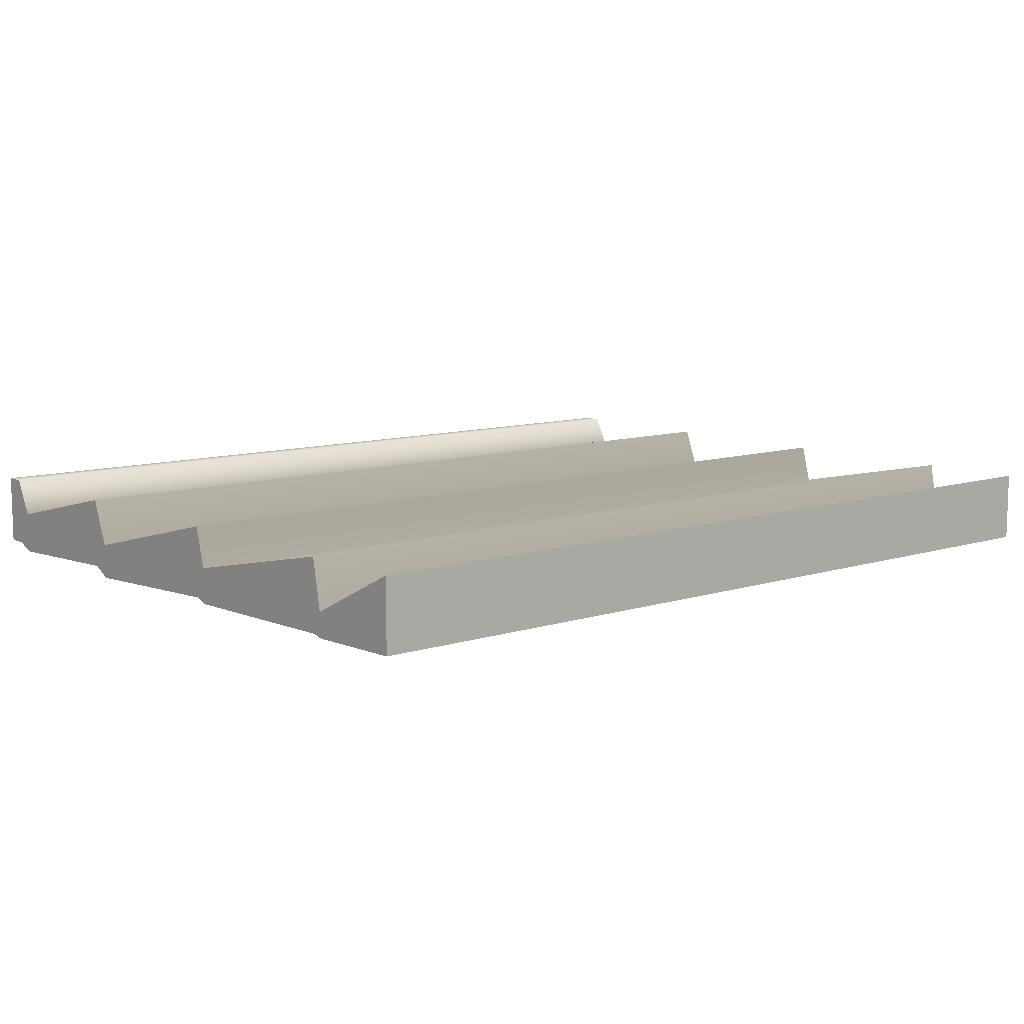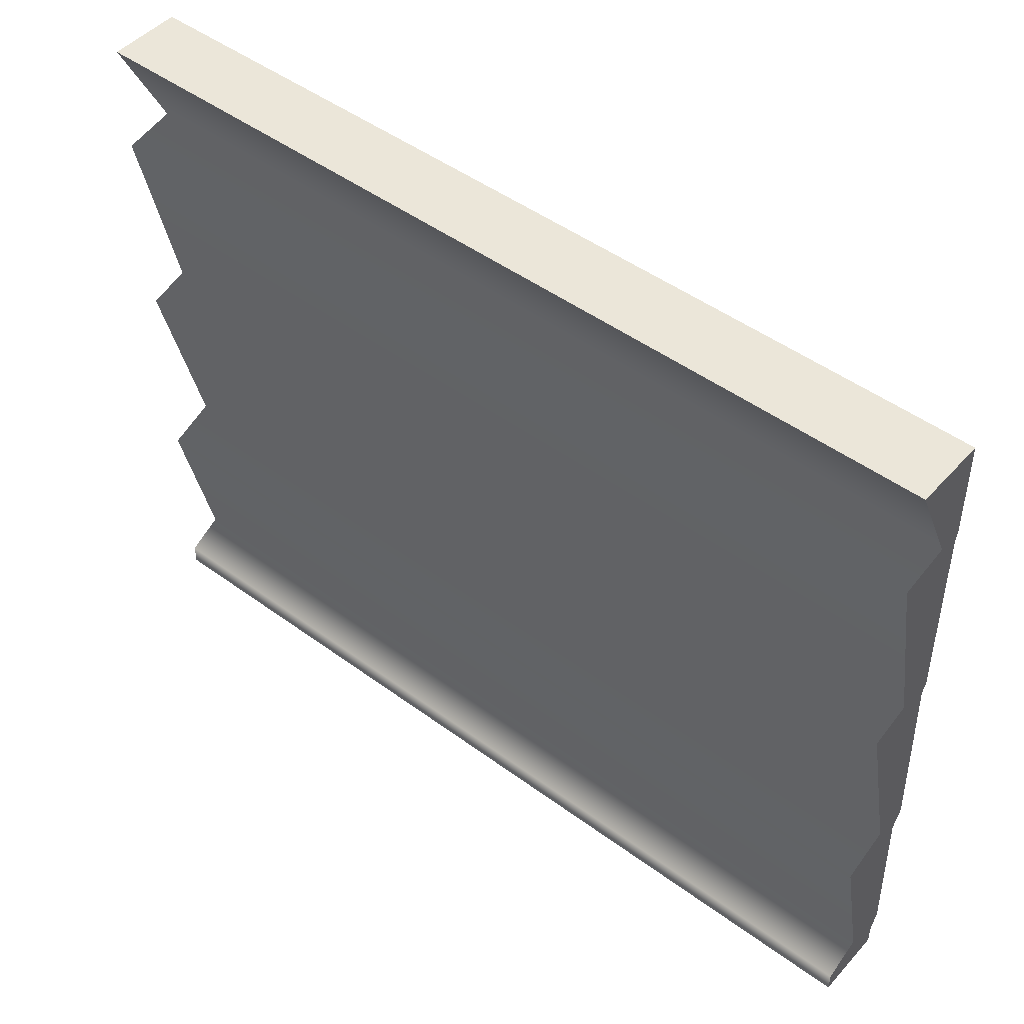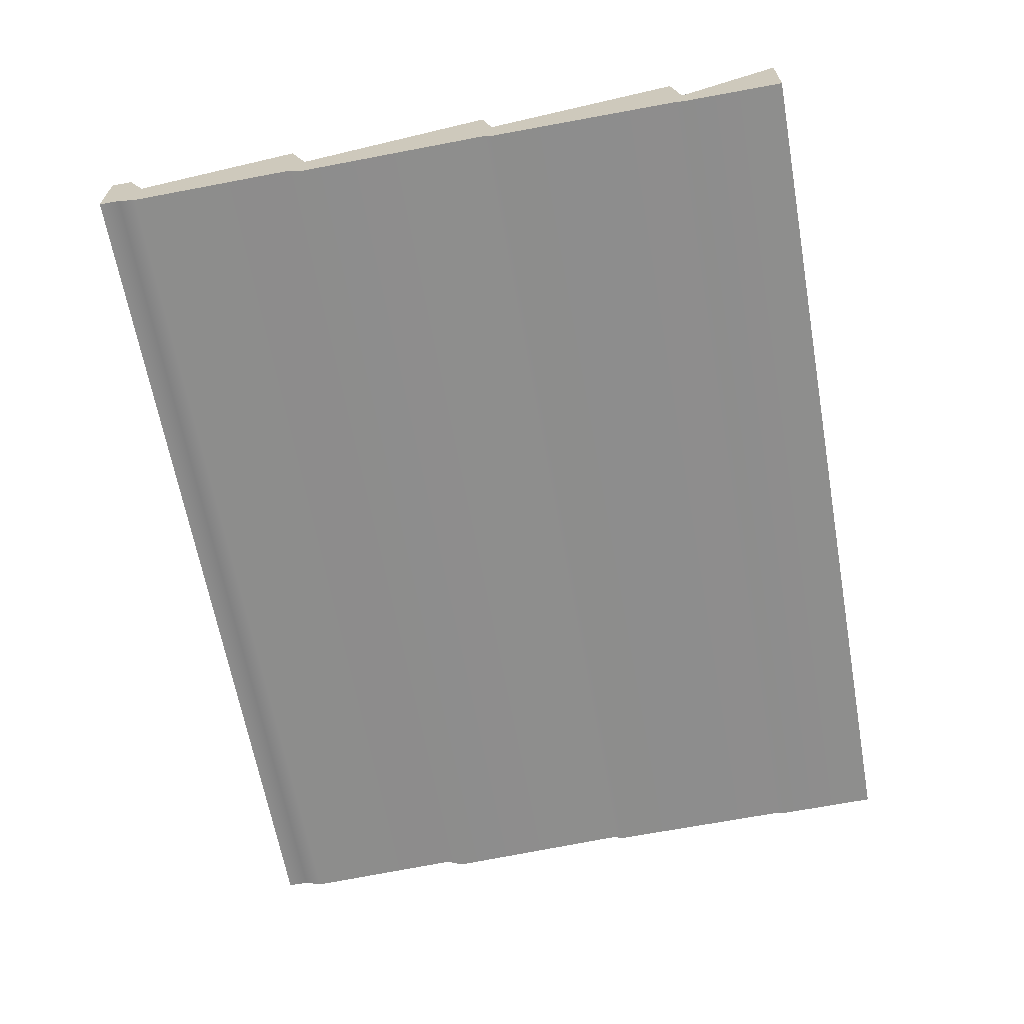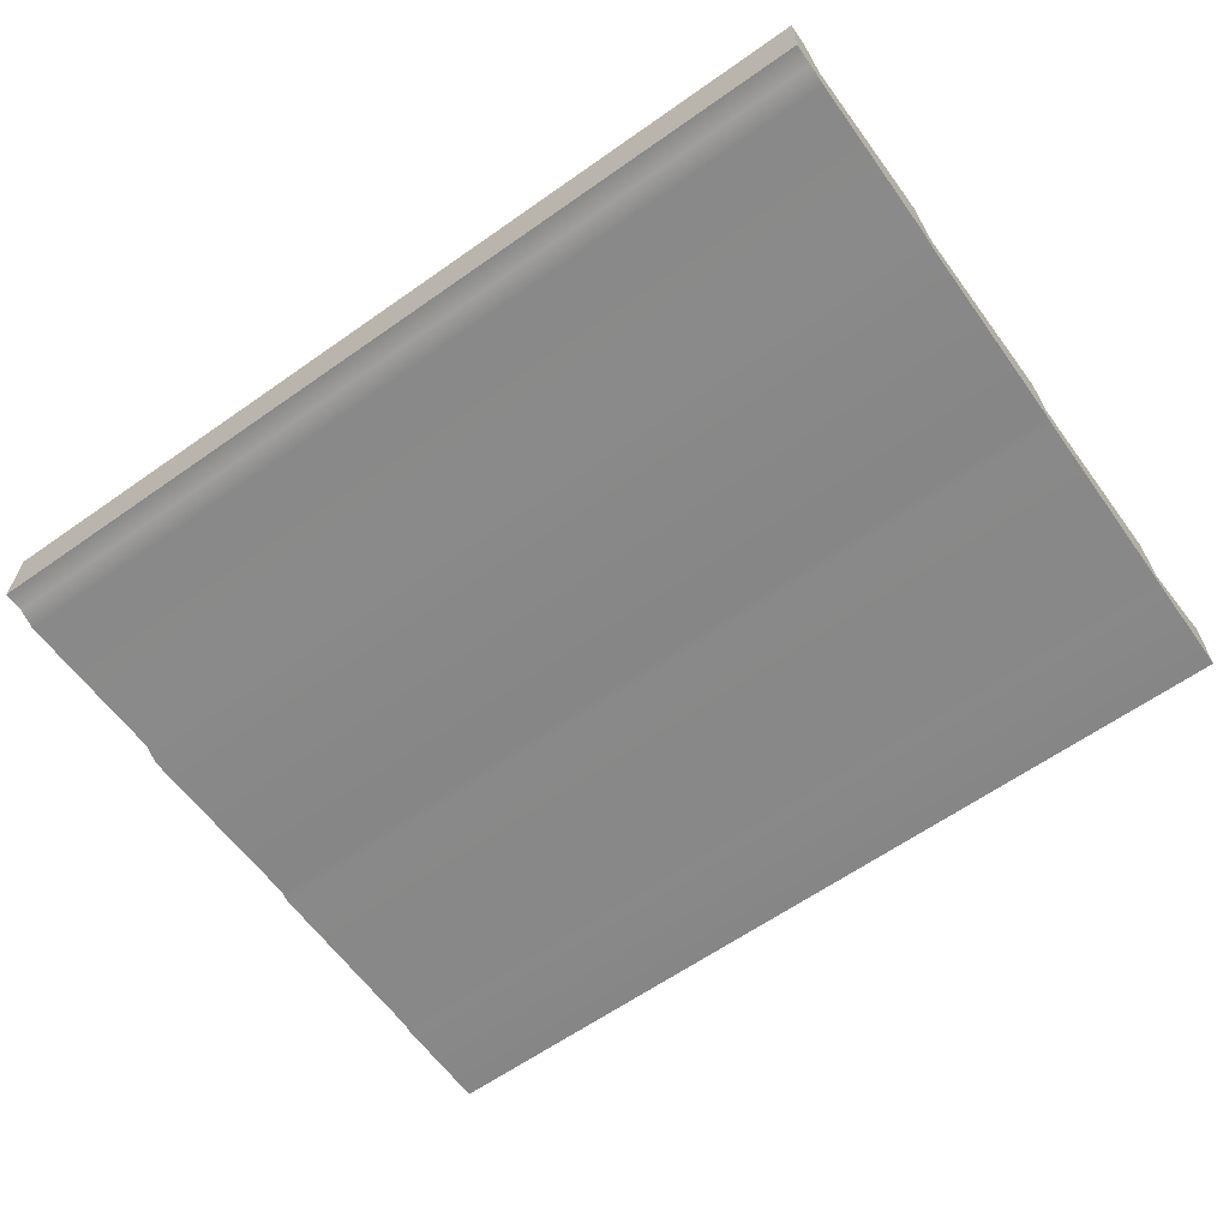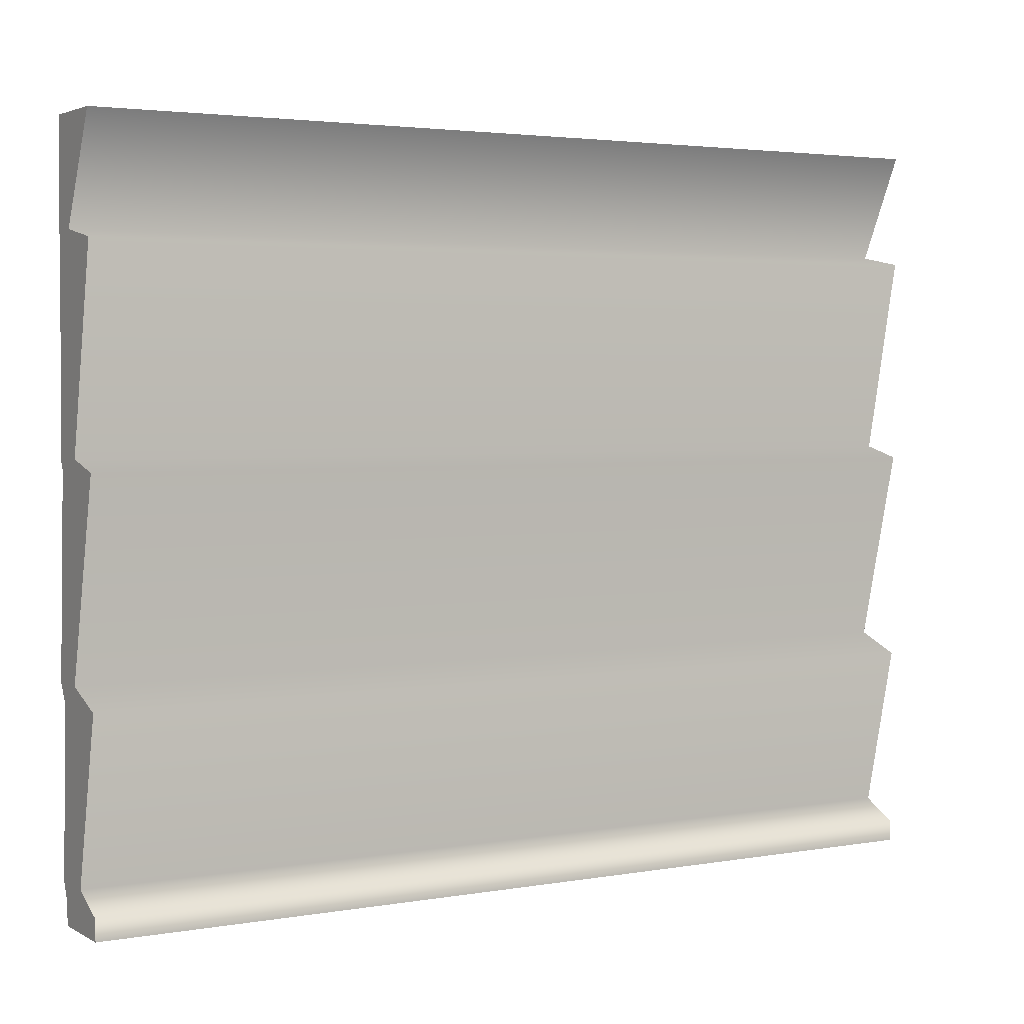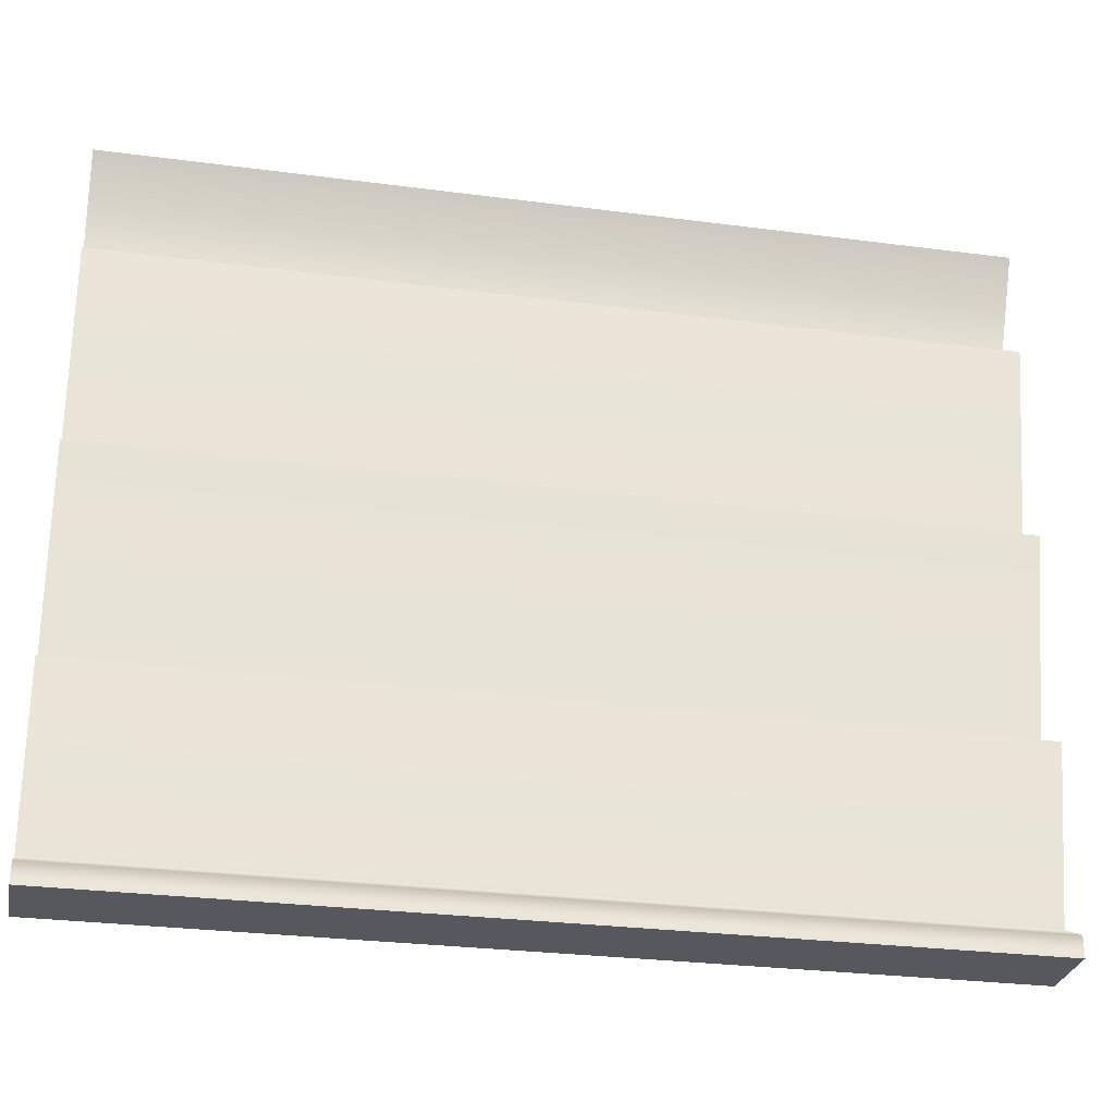
<metadata>
{"format":"obj","ext":"obj","renderer":"f3d","projection":"perspective","resolution":1024,"background":"white","views":[{"elev":9.7,"azim":140.0,"up":"+Z"},{"elev":47.8,"azim":39.6,"up":"+Y"},{"elev":-64.5,"azim":100.2,"up":"+Z"},{"elev":-63.1,"azim":35.4,"up":"+Z"},{"elev":3.1,"azim":-30.5,"up":"+Y"},{"elev":-28.9,"azim":-11.0,"up":"+Y"}]}
</metadata>
<code>
g default
v 90.67 -0.1132 -514.5
v 386 -0.1132 -514.5
v 90.67 239.7 -514.5
v 386 239.7 -514.5
v 90.67 239.7 -538.3
v 386 239.7 -538.3
v 90.67 -0.1132 -538.3
v 386 -0.1132 -538.3
v 90.67 206 -530.9
v 90.67 206 -539.1
v 386 206 -539.1
v 386 206 -530.9
v 90.67 202.9 -514.5
v 90.67 202.9 -538.3
v 386 202.9 -538.3
v 386 202.9 -514.5
v 90.67 139.2 -527.8
v 90.67 139.2 -539.8
v 386 139.2 -539.8
v 386 139.2 -527.8
v 90.67 135.6 -514.5
v 90.67 135.6 -538.3
v 386 135.6 -538.3
v 386 135.6 -514.5
v 90.67 72.47 -529.8
v 90.67 72.47 -541.6
v 386 72.47 -541.6
v 386 72.47 -529.8
v 90.67 66.47 -514.5
v 90.67 66.47 -538.3
v 386 66.47 -538.3
v 386 66.47 -514.5
v 90.67 12.91 -526.7
v 90.67 12.91 -540.8
v 386 12.91 -540.8
v 386 12.91 -526.7
v 90.67 6.755 -514.5
v 90.67 6.755 -538.3
v 386 6.755 -538.3
v 386 6.755 -514.5
g Shelf_L1
f 1 2 40 37
f 3 4 6 5
f 38 39 8 7
f 7 8 2 1
f 2 8 39 40
f 7 1 37 38
f 10 9 3 5
f 5 6 11 10
f 12 11 6 4
f 9 12 4 3
f 14 13 9 10
f 10 11 15 14
f 16 15 11 12
f 13 16 12 9
f 18 17 13 14
f 14 15 19 18
f 20 19 15 16
f 17 20 16 13
f 22 21 17 18
f 18 19 23 22
f 24 23 19 20
f 21 24 20 17
f 26 25 21 22
f 22 23 27 26
f 28 27 23 24
f 25 28 24 21
f 30 29 25 26
f 26 27 31 30
f 32 31 27 28
f 29 32 28 25
f 34 33 29 30
f 30 31 35 34
f 36 35 31 32
f 33 36 32 29
f 38 37 33 34
f 34 35 39 38
f 40 39 35 36
f 37 40 36 33

</code>
